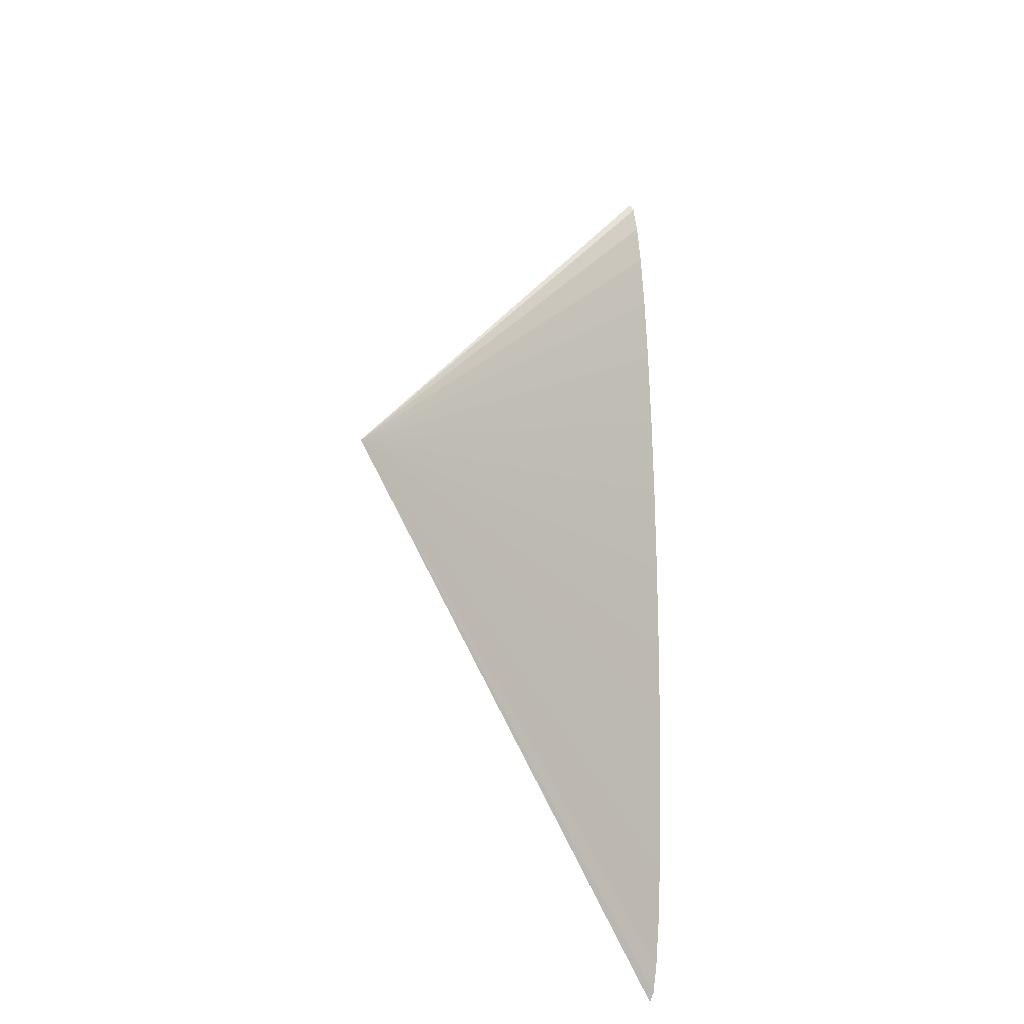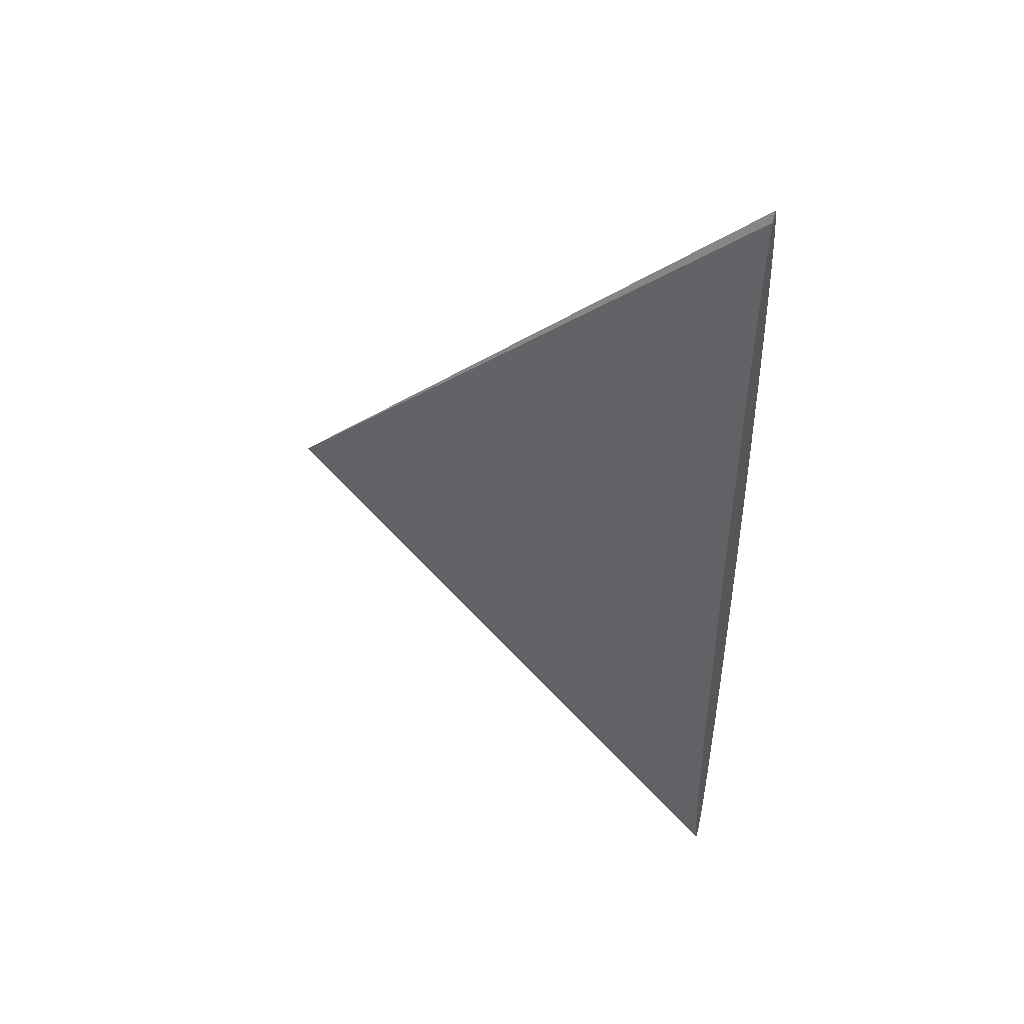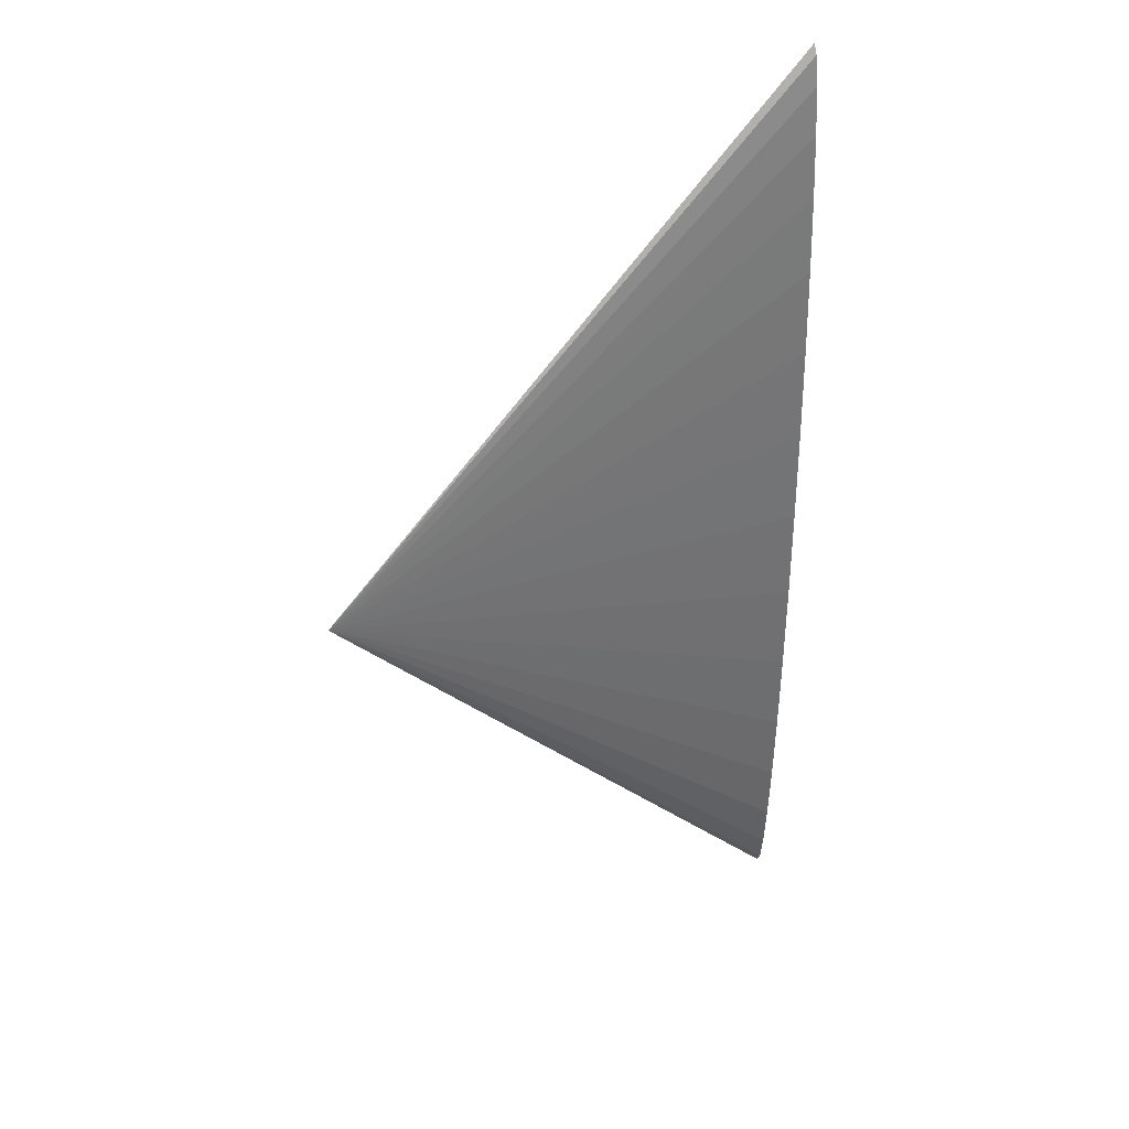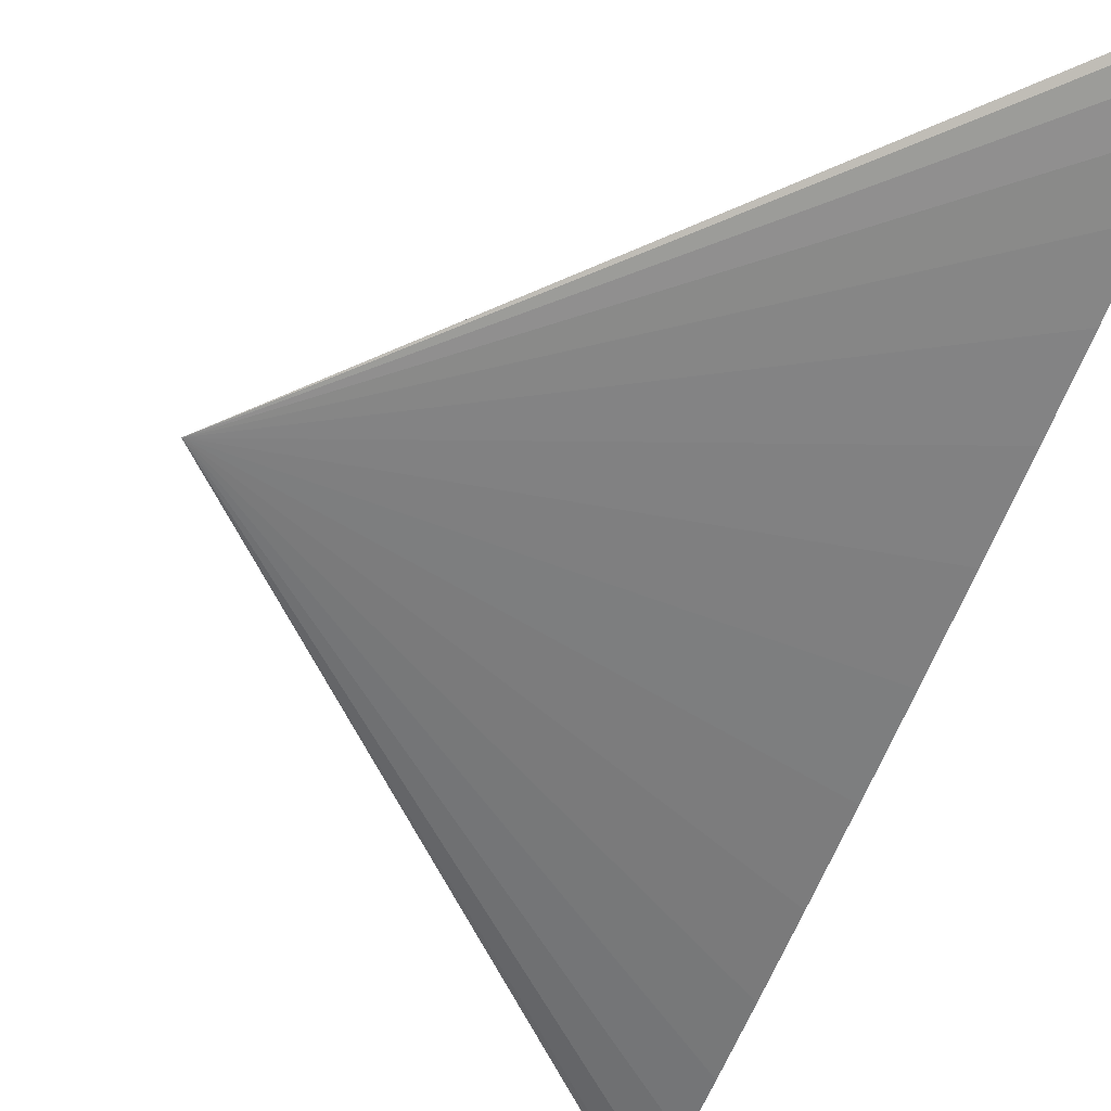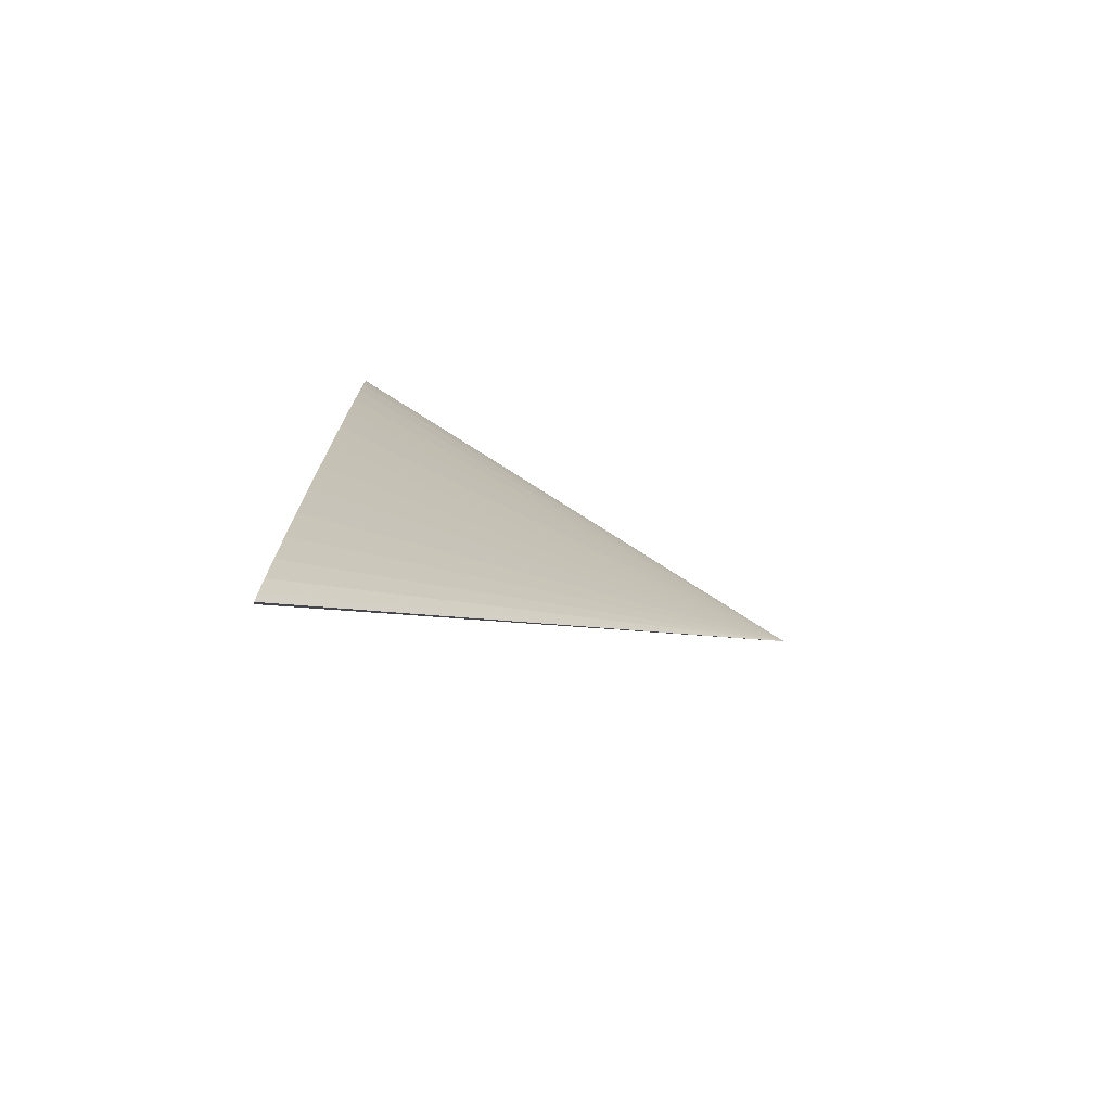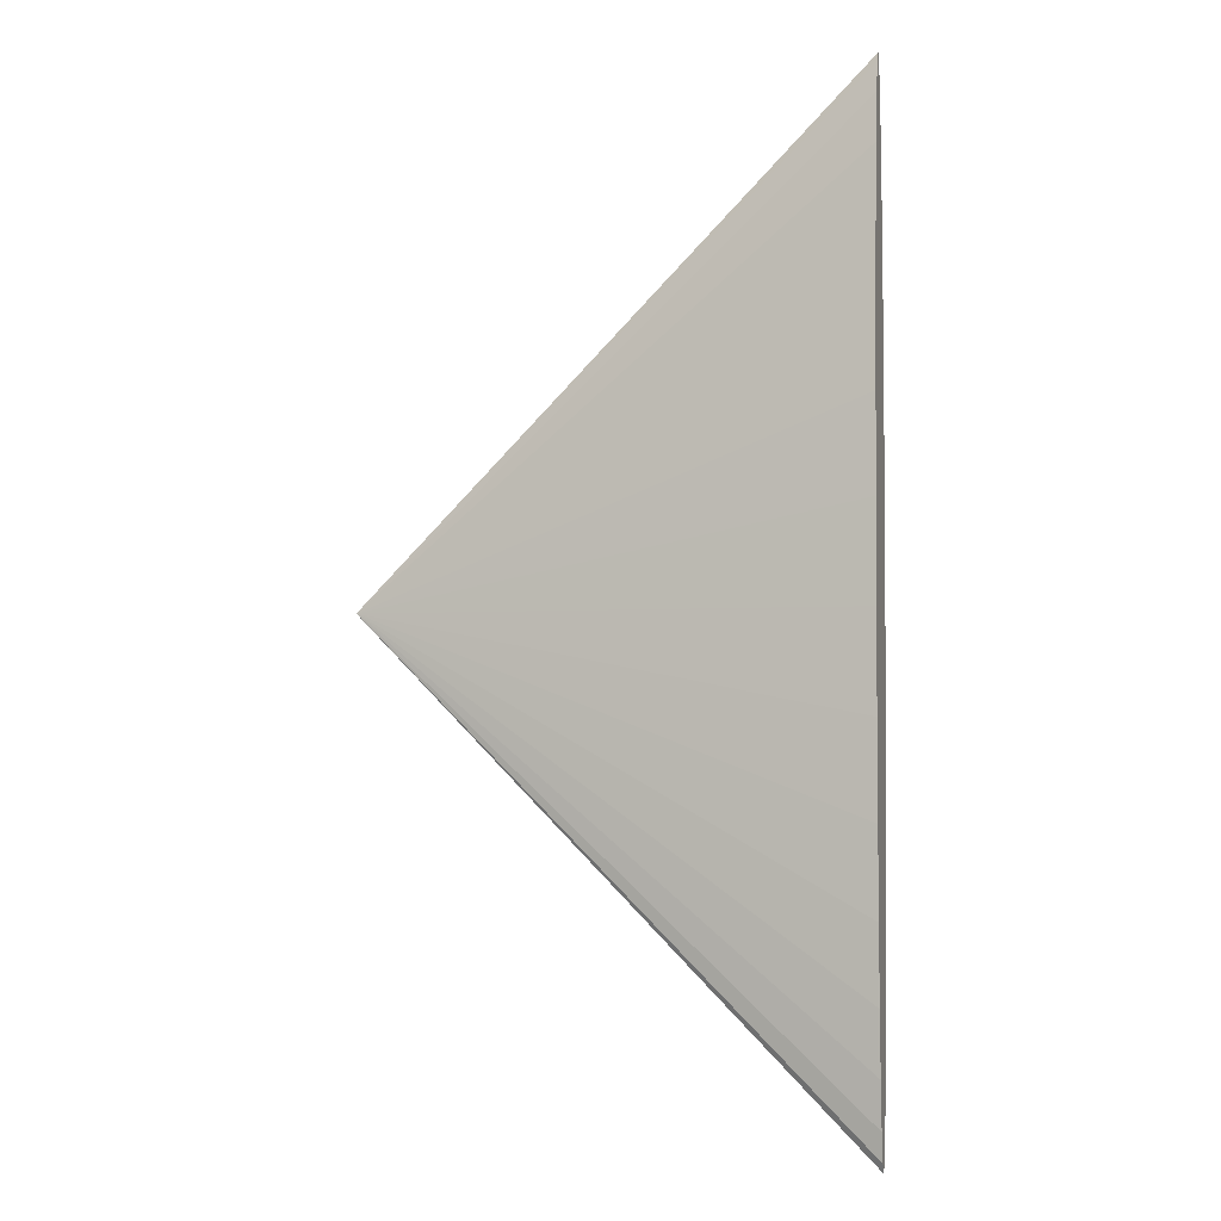
<metadata>
{"format":"obj","ext":"obj","renderer":"f3d","projection":"perspective","resolution":1024,"background":"white","views":[{"elev":-21.3,"azim":127.3,"up":"+Z"},{"elev":47.9,"azim":-157.3,"up":"+Z"},{"elev":35.5,"azim":154.3,"up":"+Z"},{"elev":-58.9,"azim":159.8,"up":"+Y"},{"elev":-75.7,"azim":-21.2,"up":"+Z"},{"elev":-2.5,"azim":-164.5,"up":"+Z"}]}
</metadata>
<code>
o Cone
v -0.1 -0 -0.2
v -0.1 -0.001951 -0.1962
v -0.1 -0.003827 -0.1848
v -0.1 -0.005556 -0.1663
v -0.1 -0.007071 -0.1414
v -0.1 -0.008315 -0.1111
v -0.1 -0.009239 -0.07654
v -0.1 -0.009808 -0.03902
v -0.1 -0.01 0
v -0.1 -0.009808 0.03902
v -0.1 -0.009239 0.07654
v -0.1 -0.008315 0.1111
v -0.1 -0.007071 0.1414
v -0.1 -0.005556 0.1663
v -0.1 -0.003827 0.1848
v -0.1 -0.001951 0.1962
v -0.1 -0 0.2
v -0.1 0.001951 0.1962
v -0.1 0.003827 0.1848
v -0.1 0.005556 0.1663
v -0.1 0.007071 0.1414
v -0.1 0.008315 0.1111
v -0.1 0.009239 0.07654
v -0.1 0.009808 0.03902
v -0.1 0.01 0
v -0.1 0.009808 -0.03902
v -0.1 0.009239 -0.07654
v -0.1 0.008315 -0.1111
v -0.1 0.007071 -0.1414
v -0.1 0.005556 -0.1663
v -0.1 0.003827 -0.1848
v -0.1 0.001951 -0.1962
v 0.1 0 0
f 1 33 2
f 2 33 3
f 3 33 4
f 4 33 5
f 5 33 6
f 6 33 7
f 7 33 8
f 8 33 9
f 9 33 10
f 10 33 11
f 11 33 12
f 12 33 13
f 13 33 14
f 14 33 15
f 15 33 16
f 16 33 17
f 17 33 18
f 18 33 19
f 19 33 20
f 20 33 21
f 21 33 22
f 22 33 23
f 23 33 24
f 24 33 25
f 25 33 26
f 26 33 27
f 27 33 28
f 28 33 29
f 29 33 30
f 30 33 31
f 1 2 3 4 5 6 7 8 9 10 11 12 13 14 15 16 17 18 19 20 21 22 23 24 25 26 27 28 29 30 31 32
f 31 33 32
f 32 33 1

</code>
